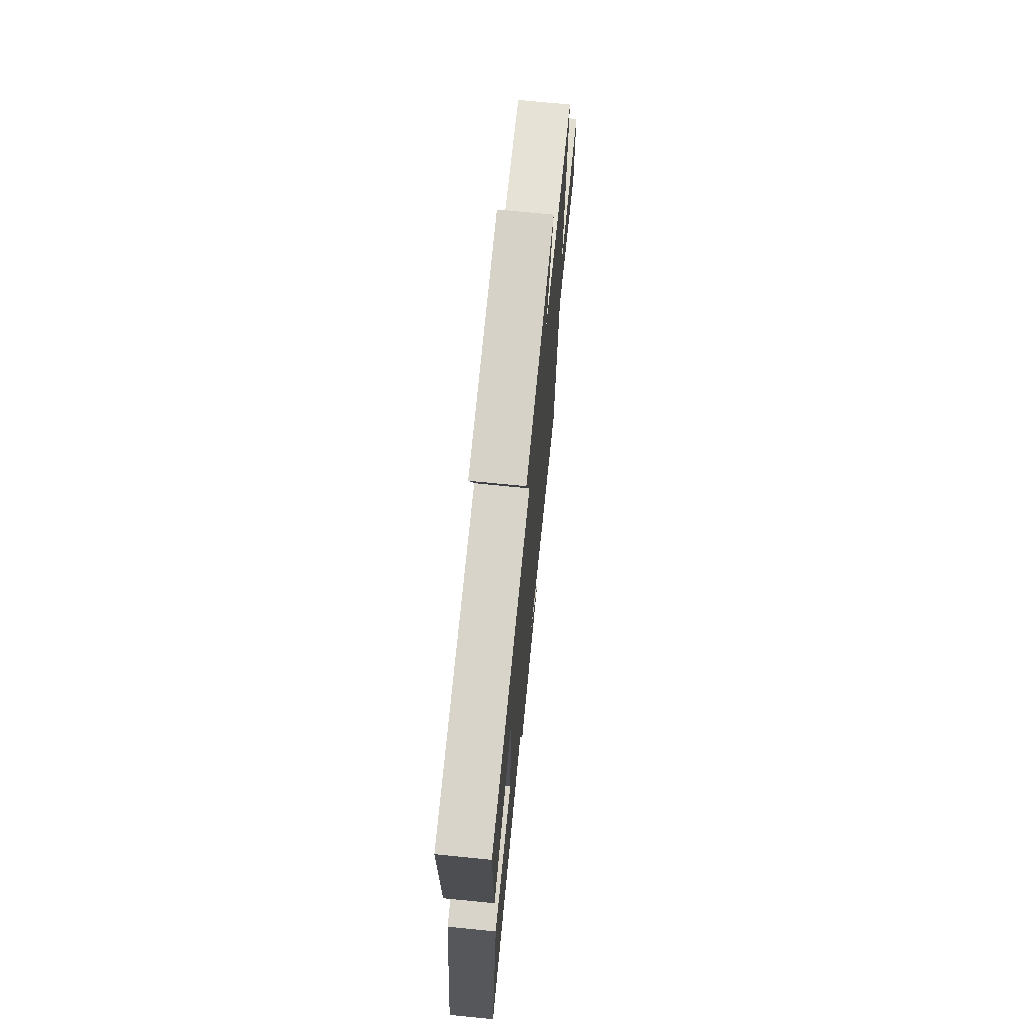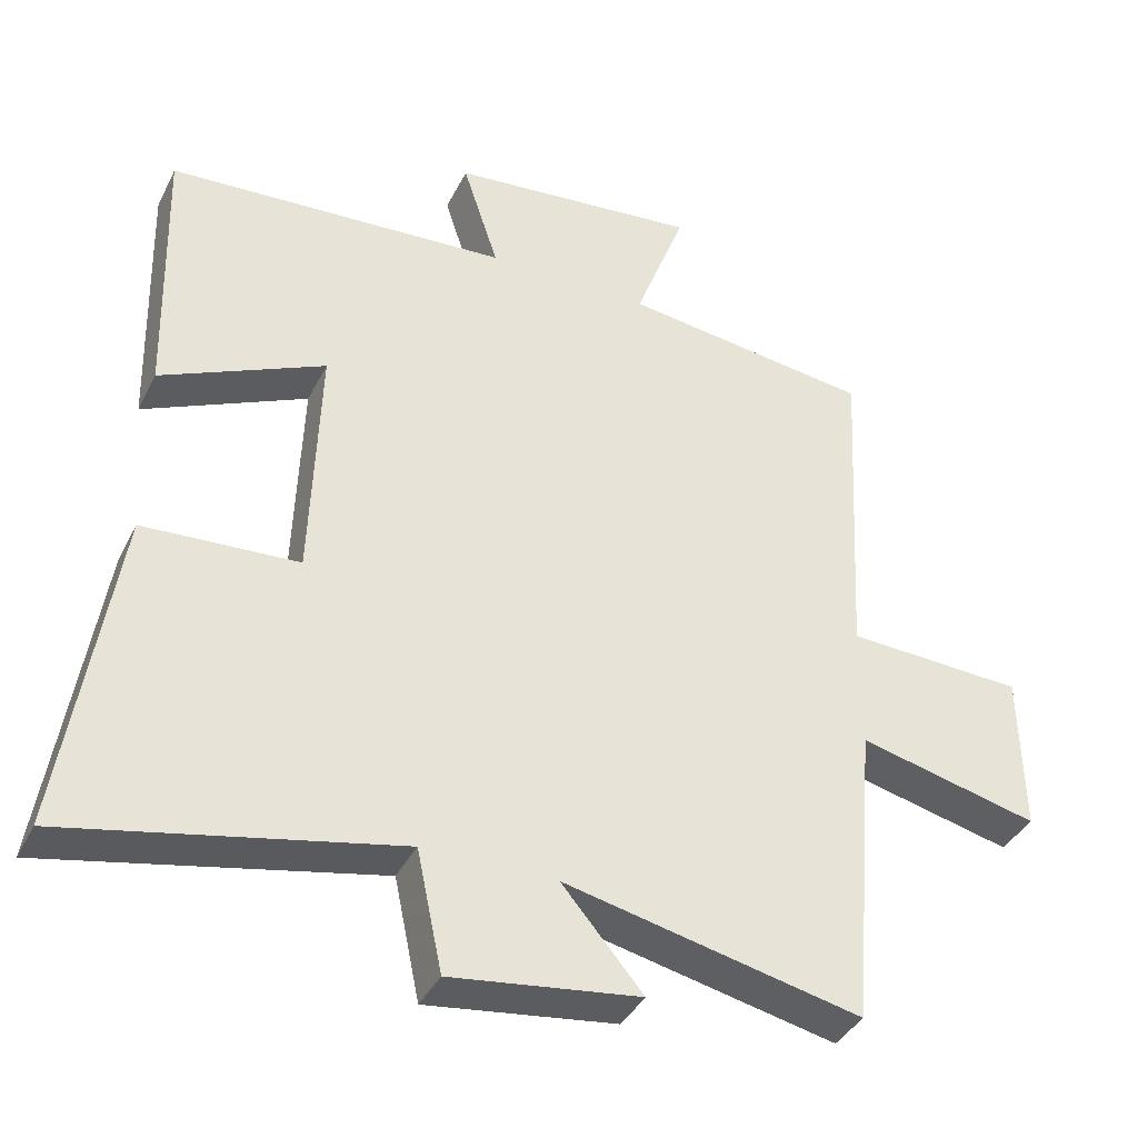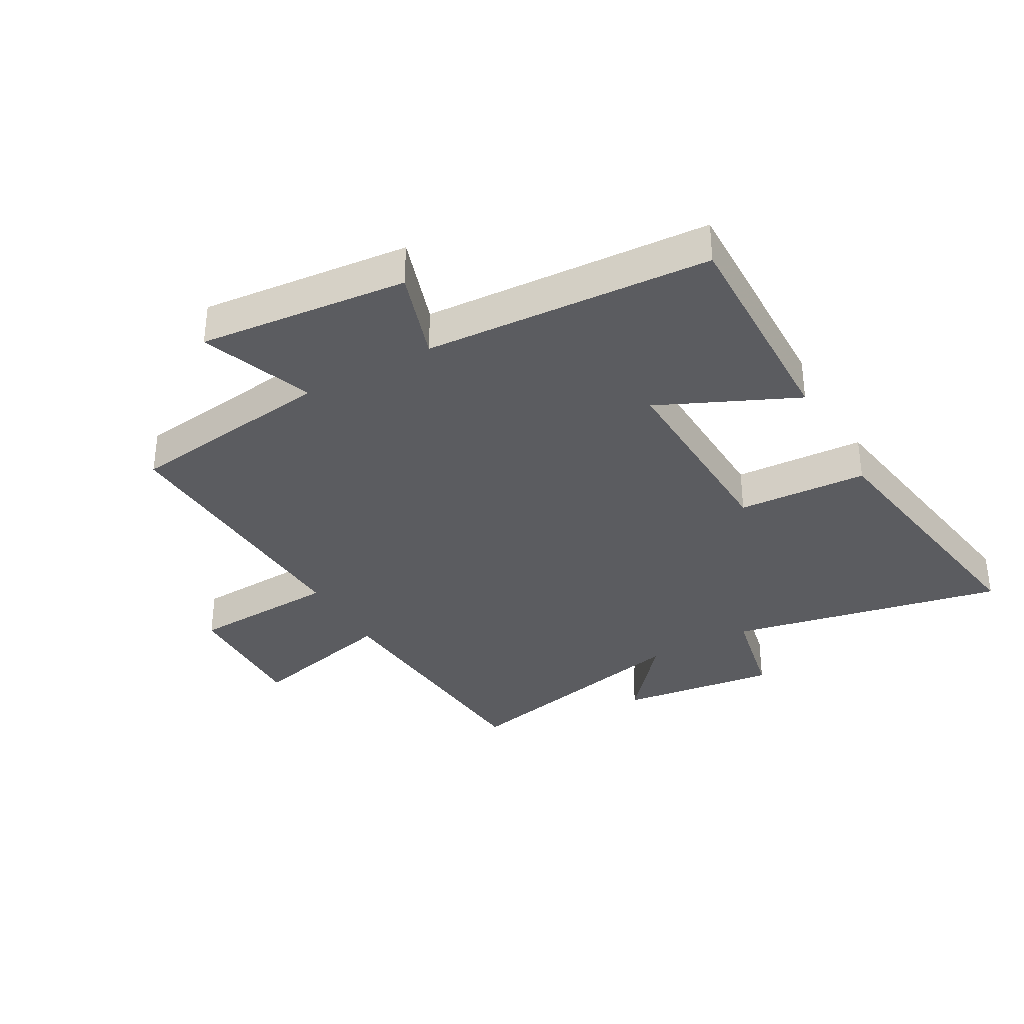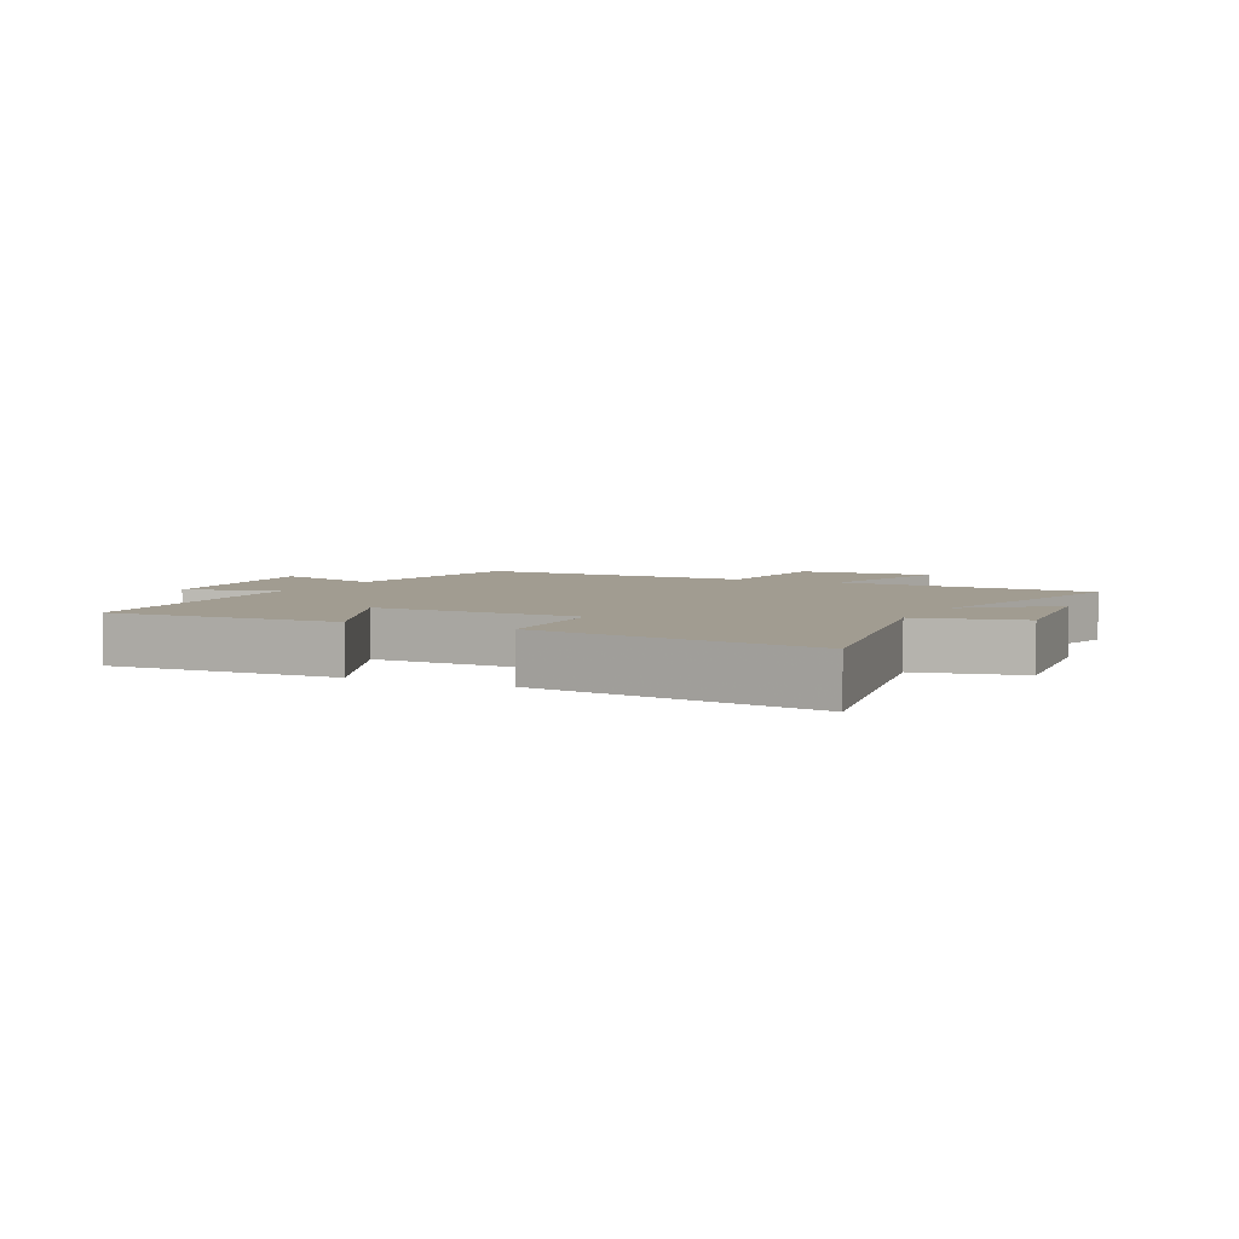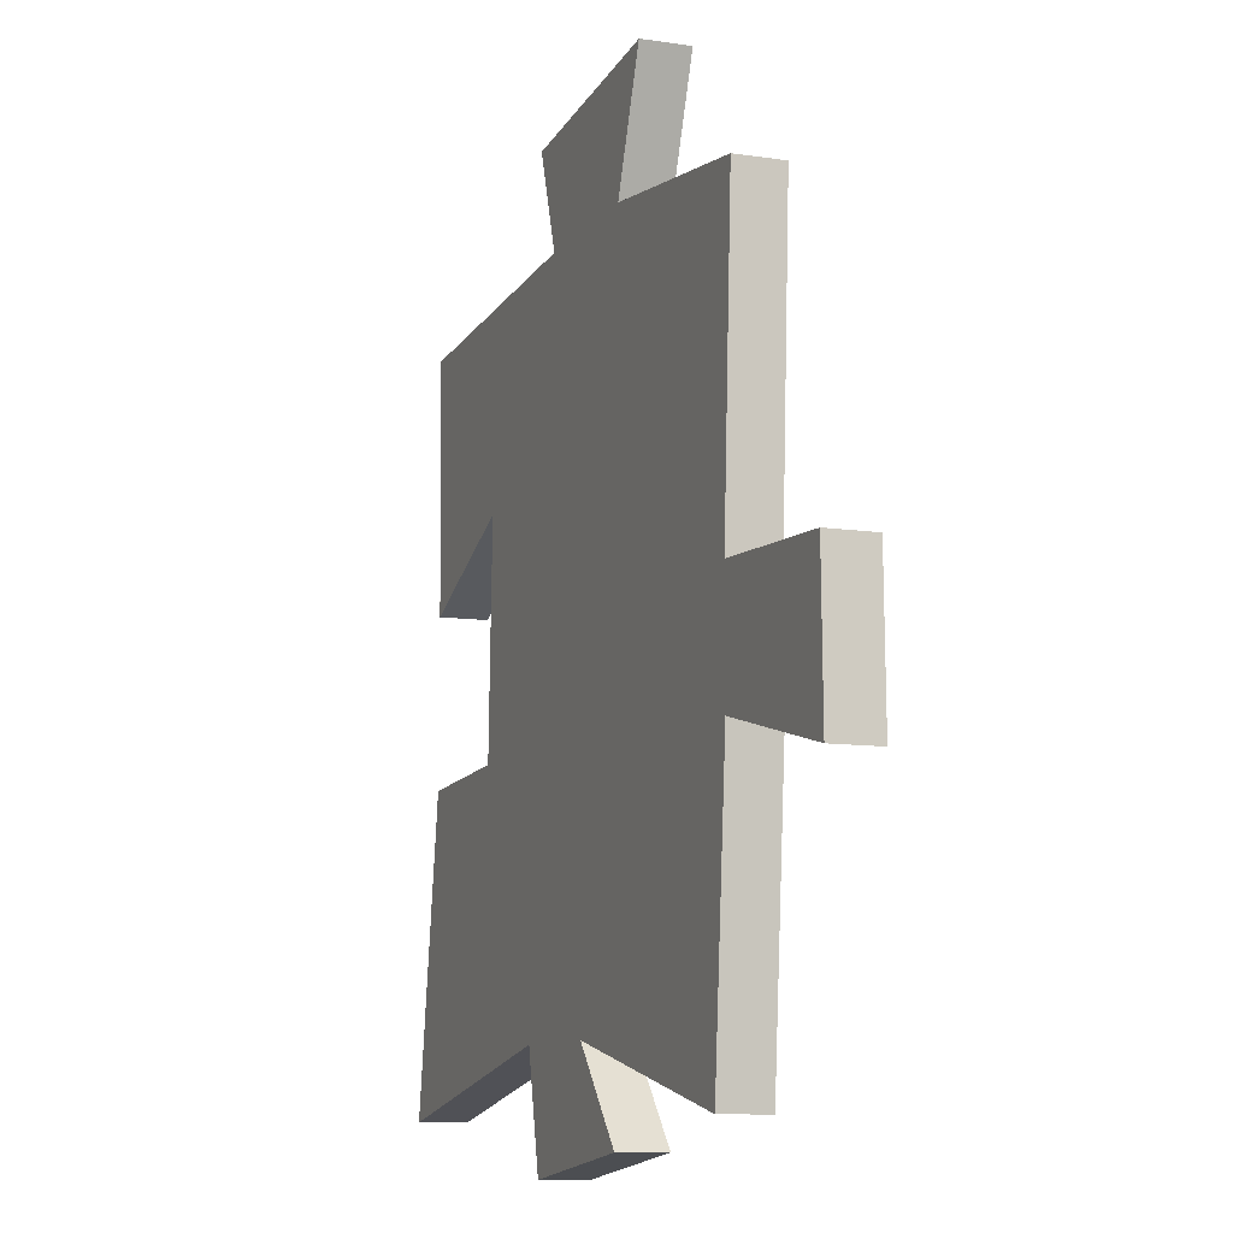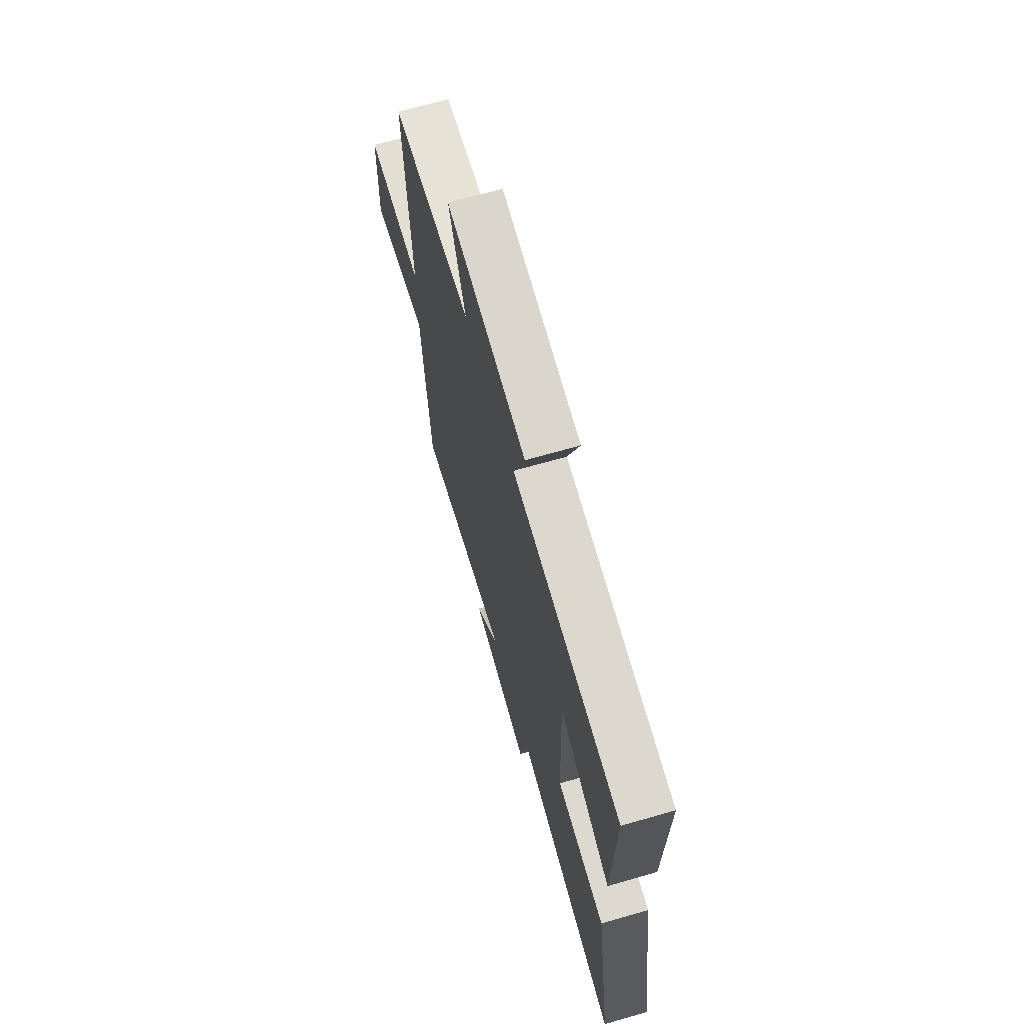
<metadata>
{"format":"obj","ext":"obj","renderer":"f3d","projection":"perspective","resolution":1024,"background":"white","views":[{"elev":71.6,"azim":95.7,"up":"+Z"},{"elev":-38.6,"azim":155.6,"up":"+Z"},{"elev":-34.9,"azim":29.4,"up":"+Y"},{"elev":4.5,"azim":116.4,"up":"+Y"},{"elev":-9.9,"azim":-111.3,"up":"+Z"},{"elev":68.9,"azim":74.0,"up":"+Z"}]}
</metadata>
<code>
v -0.465 0.07 -0.59
v -0.5 0.07 -0.168
v -0.747 0.07 -0.228
v -0.743 0.07 -0.008
v -0.5 0.07 0.004
v -0.524 0.07 0.455
v -0.183 0.07 0.5
v -0.252 0.07 0.684
v 0.09 0.07 0.65
v 0.041 0.07 0.5
v 0.509 0.07 0.471
v 0.5 0.07 0.102
v 0.276 0.07 0.204
v 0.288 0.07 -0.13
v 0.5 0.07 -0.142
v 0.571 0.07 -0.593
v 0.122 0.07 -0.5
v 0.087 0.07 -0.665
v -0.171 0.07 -0.631
v -0.06 0.07 -0.5
v -0.465 0 -0.59
v -0.5 0 -0.168
v -0.747 0 -0.228
v -0.743 0 -0.008
v -0.5 0 0.004
v -0.524 0 0.455
v -0.183 0 0.5
v -0.252 0 0.684
v 0.09 0 0.65
v 0.041 0 0.5
v 0.509 0 0.471
v 0.5 0 0.102
v 0.276 0 0.204
v 0.288 0 -0.13
v 0.5 0 -0.142
v 0.571 0 -0.593
v 0.122 0 -0.5
v 0.087 0 -0.665
v -0.171 0 -0.631
v -0.06 0 -0.5
f 17 18 19 20
f 14 15 16 17
f 13 14 17 20
f 10 11 12 13
f 20 1 2
f 13 20 2
f 10 13 2
f 7 8 9 10
f 5 6 7 10
f 2 3 4 5
f 2 5 10
f 40 39 38 37
f 37 36 35 34
f 40 37 34 33
f 33 32 31 30
f 22 21 40
f 22 40 33
f 22 33 30
f 30 29 28 27
f 30 27 26 25
f 25 24 23 22
f 30 25 22
f 1 21 22 2
f 2 22 23 3
f 3 23 24 4
f 4 24 25 5
f 5 25 26 6
f 6 26 27 7
f 7 27 28 8
f 8 28 29 9
f 9 29 30 10
f 10 30 31 11
f 11 31 32 12
f 12 32 33 13
f 13 33 34 14
f 14 34 35 15
f 15 35 36 16
f 16 36 37 17
f 17 37 38 18
f 18 38 39 19
f 19 39 40 20
f 20 40 21 1

</code>
